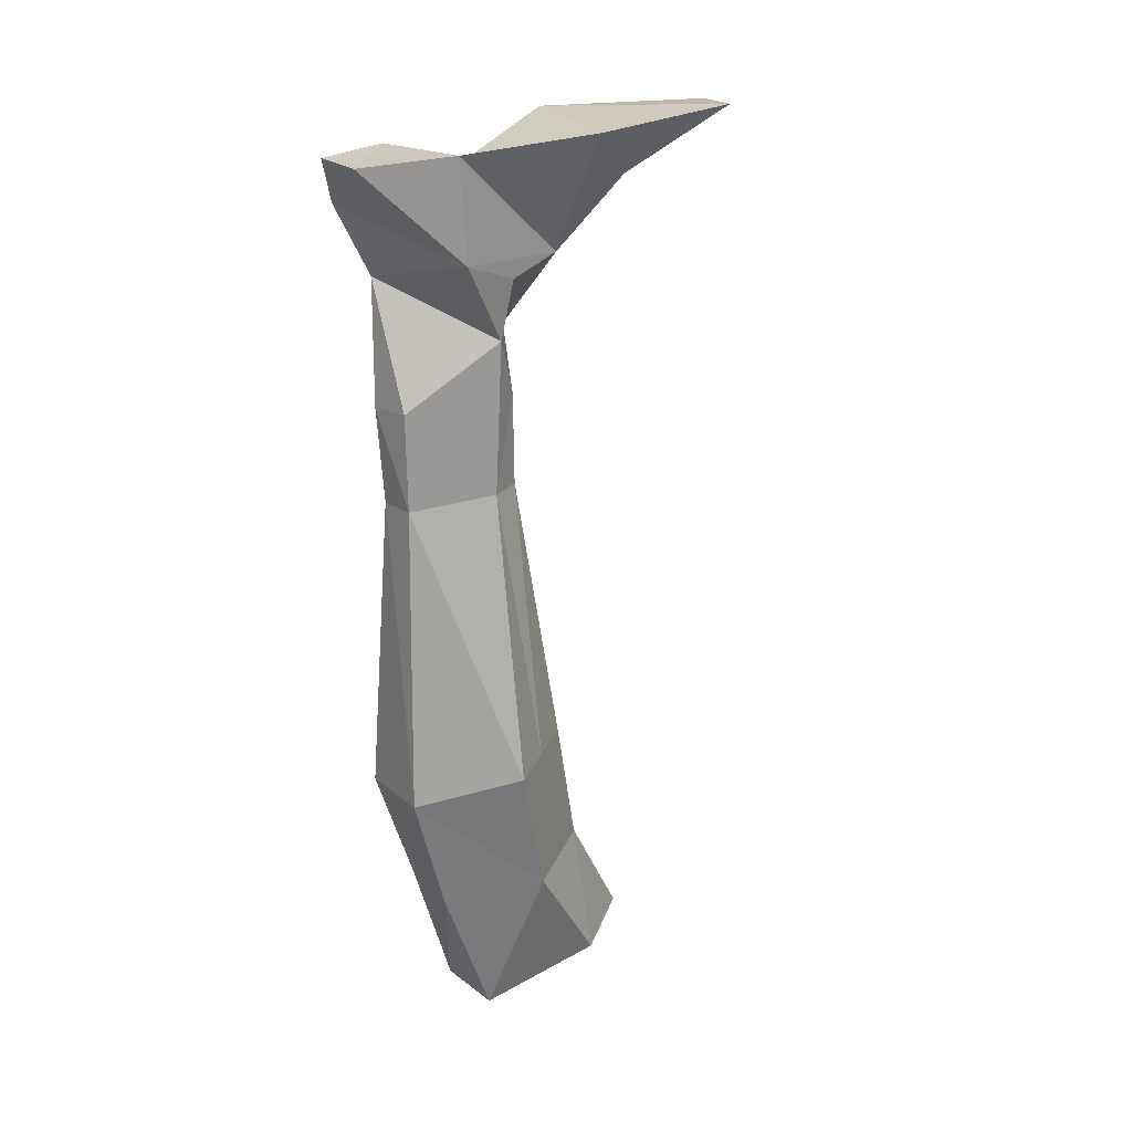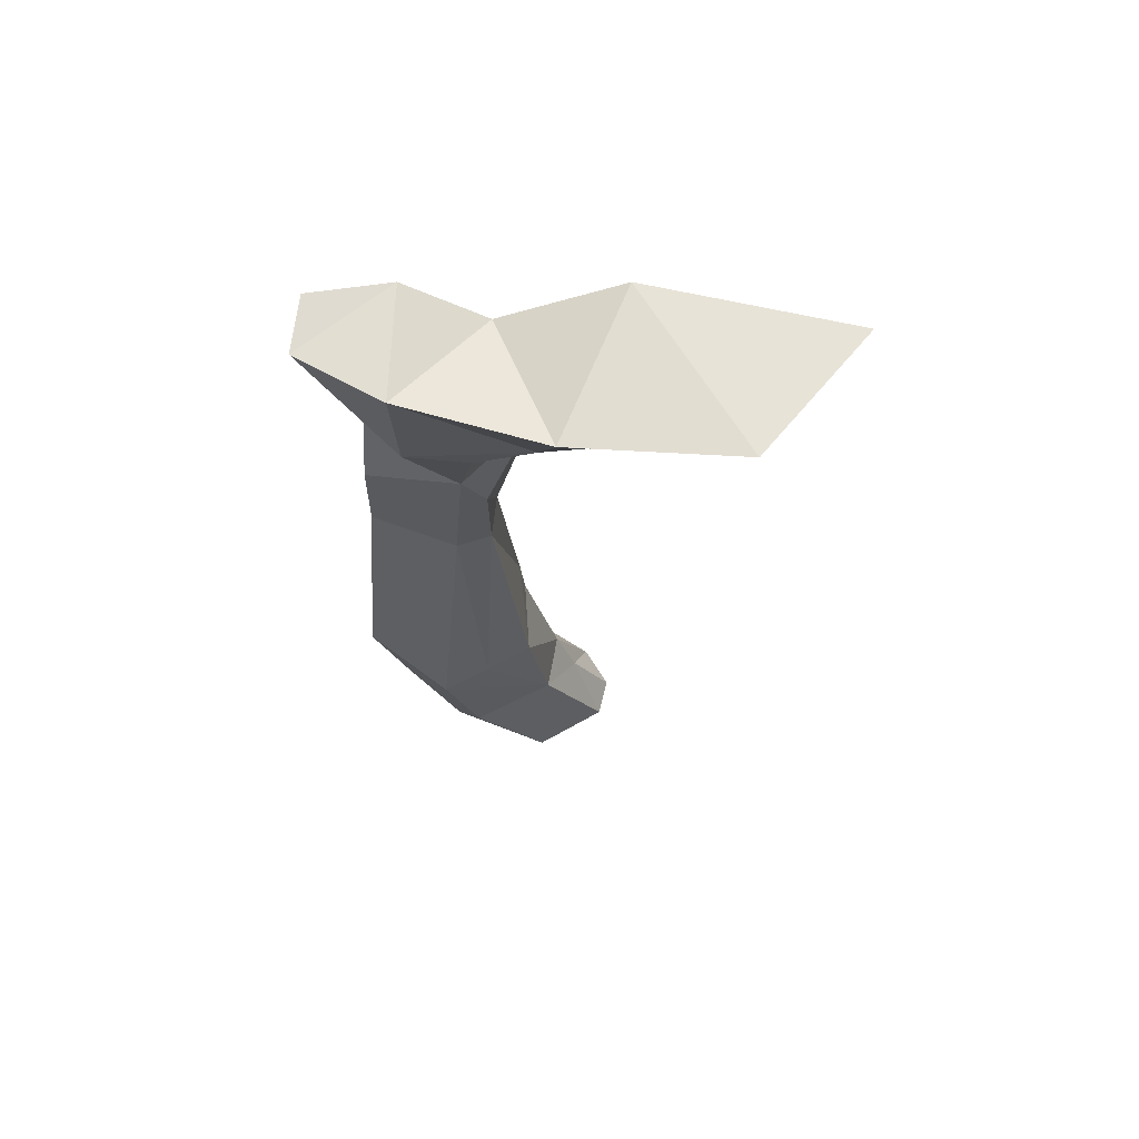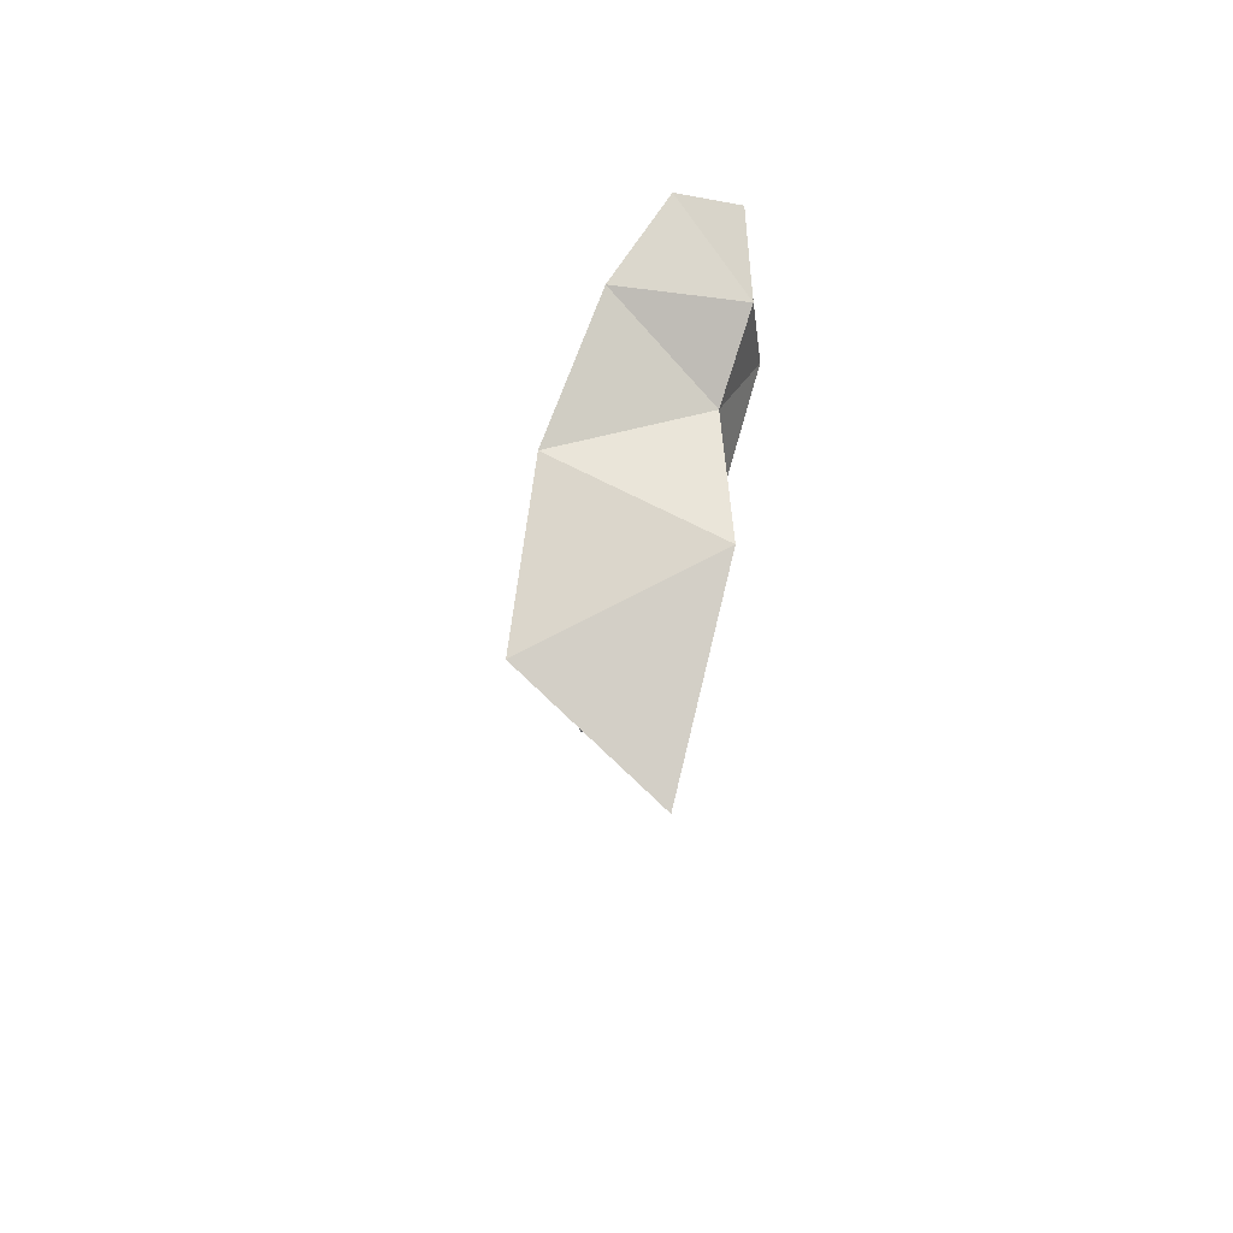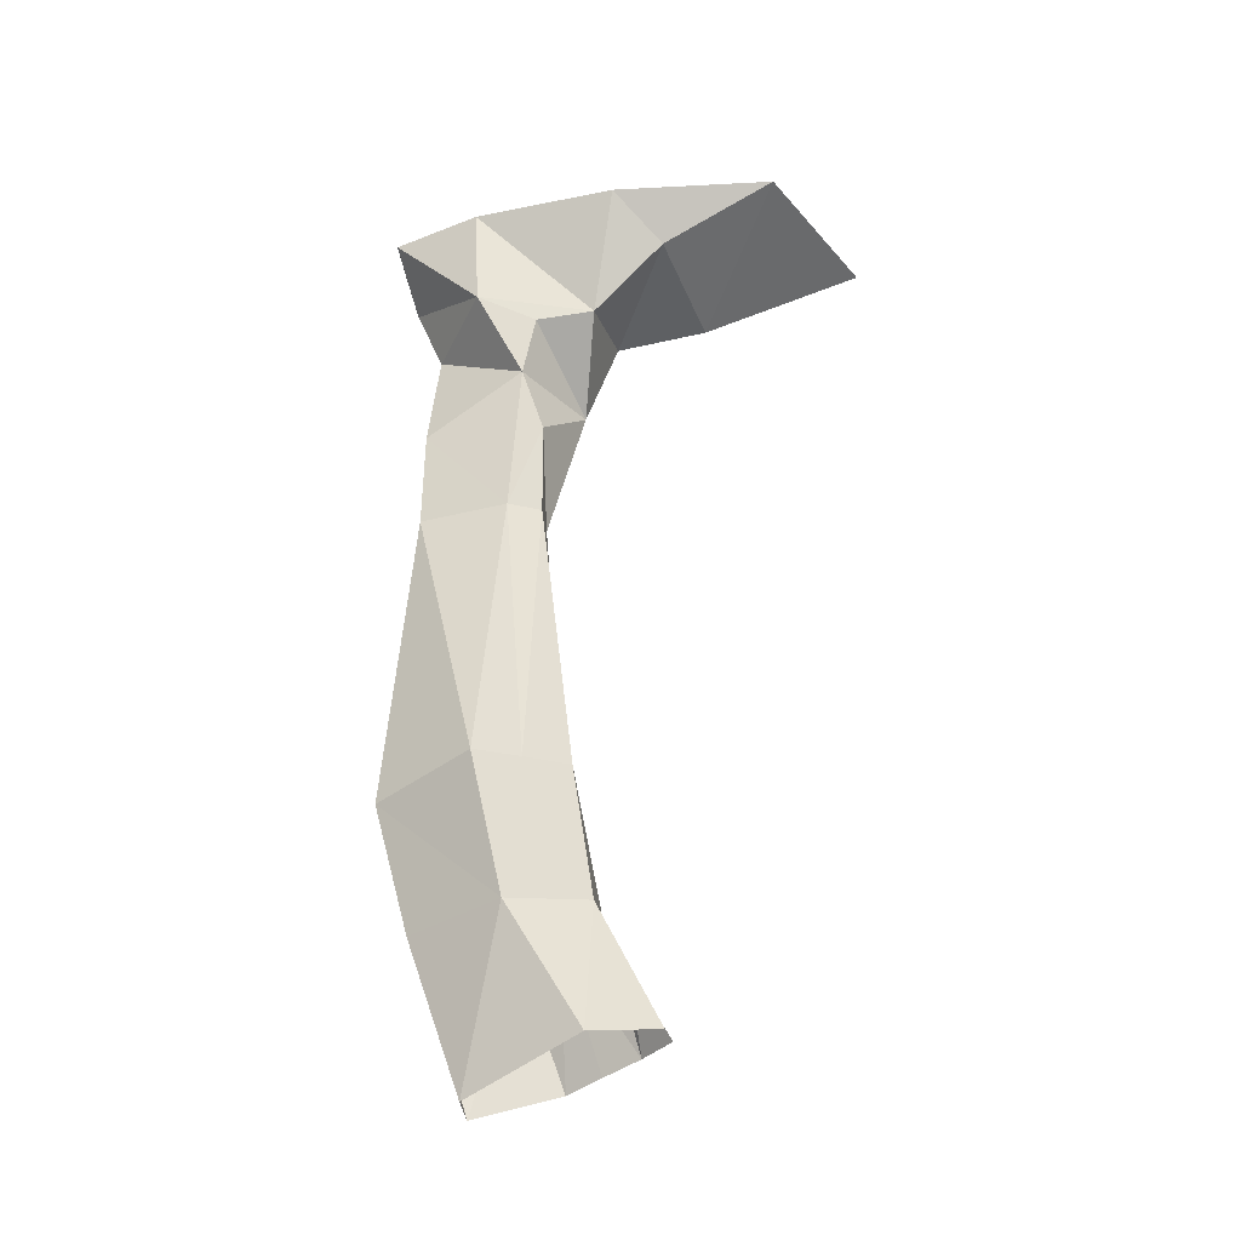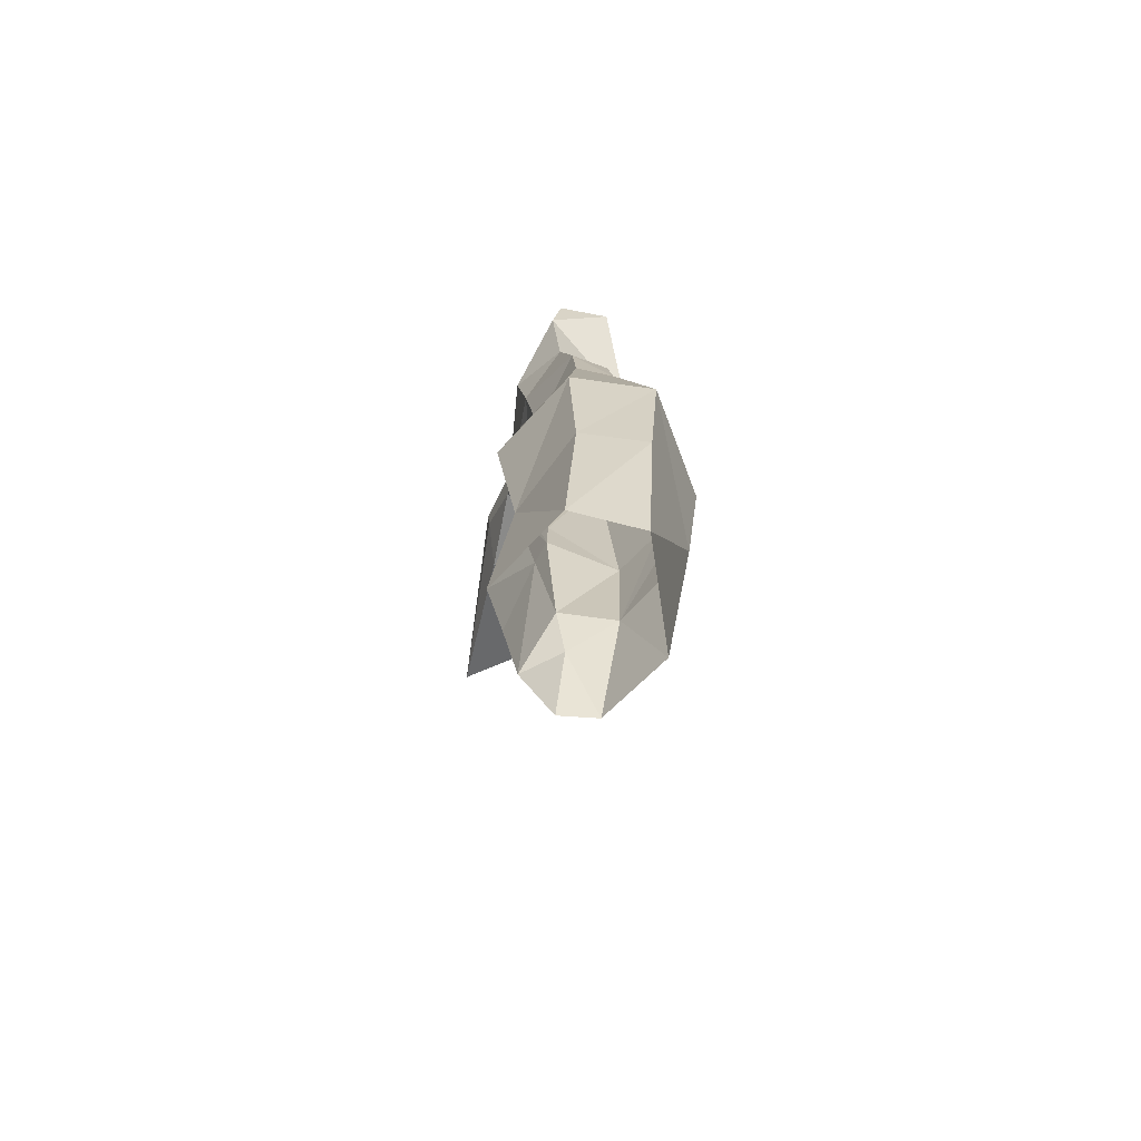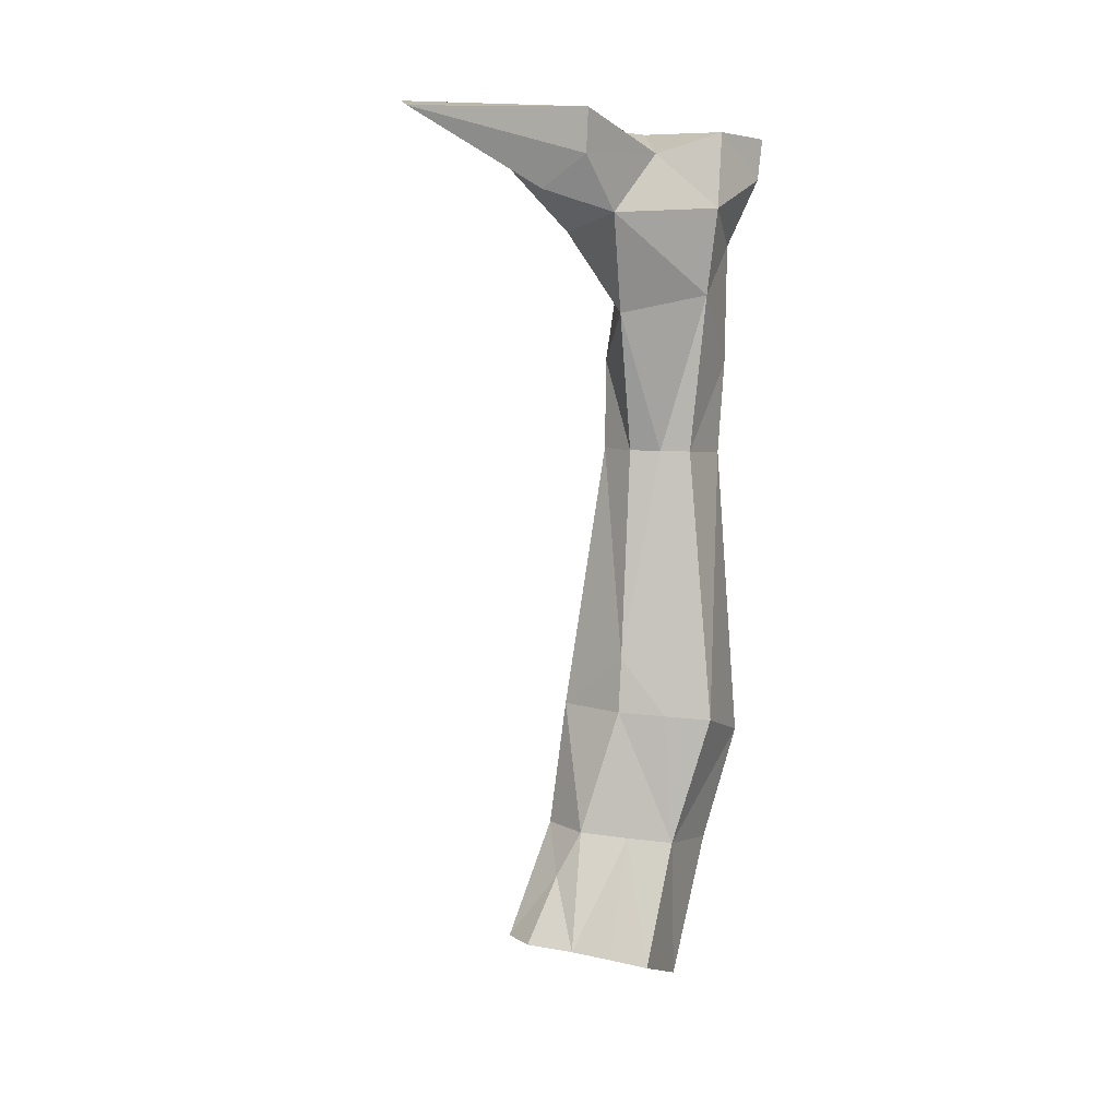
<metadata>
{"format":"obj","ext":"obj","renderer":"f3d","projection":"perspective","resolution":1024,"background":"white","views":[{"elev":23.9,"azim":-122.2,"up":"+Z"},{"elev":70.3,"azim":-78.3,"up":"+Z"},{"elev":76.1,"azim":15.2,"up":"+Z"},{"elev":-26.4,"azim":-80.8,"up":"+Z"},{"elev":-78.9,"azim":173.6,"up":"+Z"},{"elev":5.7,"azim":56.5,"up":"+Z"}]}
</metadata>
<code>
o foot_left.001_Superhot_Enemy_Stl.035
v 2.278 -0.3729 17.32
v 4.11 2.485 9
v 3.919 2.008 17.08
v 5.506 4.378 16.84
v 1.438 -2.644 9.824
v 2.826 -0.04657 9.383
v 1.484 7.012 8.305
v 2.094 9.074 15.31
v 3.528 4.14 33.57
v 2.612 2.529 33.59
v 1.763 0.8221 33.68
v 2.241 -0.1438 20.69
v -0.6413 0.6549 39.27
v 3.432 -1.129 42.08
v 4.118 0.9706 51.65
v -2.992 -3.78 53.99
v 6.466 -5.581 53.72
v 6.275 -5.587 51.09
v 5.14 -2.812 47.93
v 5.592 -8.205 49
v 6.781 -17.66 52.91
v -1.393 1.797 42.73
v -2.431 4.413 47.58
v 2.572 7.725 46.41
v 4.998 -0.06901 1.571
v 4.03 -2.181 2.203
v 1.742 4.44 -0.3262
v -0.6761 0.6108 33.75
v 4.534 4.607 43.23
v 1.785 8.191 39.06
v -1.703 2.428 33.77
v -0.5954 7.605 39.22
v -0.8652 7.671 33.51
v -4.995 1.454 9.204
v -5.647 3.145 17.13
v -2.663 8.915 15.58
v -2.381 6.958 8.28
v -2.325 3.9 -0.3637
v -4.1 -2.655 2.451
v -1.097 -6.534 51.1
v -1.731 -13.3 54.39
v 3.08 -4.403 2.848
v 1.027 -6.335 3.124
v -1.236 -6.238 3.165
v -1.922 -2.721 9.883
v -1.919 -1.533 17.45
v 1.514 7.921 33.38
v 0.8 -4.032 7.099
v -3.812 0.8053 17.32
v -2.23 4.711 53.58
v 4.405 5.777 53.19
v -0.5004 10.02 53.19
v 2.83 10.27 53.17
v 3.32 9.524 50.54
v 5.275 4.845 48.48
v -0.5881 -2.301 47.08
v -1.493 1.011 46.22
f 1 2 3
f 4 3 2
f 5 6 1
f 2 1 6
f 2 7 8
f 9 10 3
f 10 11 12
f 15 16 17
f 15 17 18
f 18 19 15
f 19 18 20
f 21 20 18
f 22 23 24
f 11 28 12
f 29 30 24
f 22 31 13
f 31 22 32
f 32 33 31
f 14 11 10
f 10 9 29
f 13 11 14
f 30 29 9
f 34 35 36
f 36 37 34
f 37 38 34
f 24 30 32
f 16 40 41
f 45 39 44
f 39 45 34
f 46 1 12
f 46 12 28
f 12 3 10
f 3 12 1
f 3 4 9
f 4 8 47
f 5 48 42
f 7 36 8
f 36 7 37
f 27 37 7
f 2 6 25
f 2 27 7
f 6 5 42
f 35 34 45
f 49 28 31
f 33 32 30
f 45 49 35
f 50 51 52
f 53 52 51
f 54 52 53
f 51 54 53
f 54 51 55
f 19 56 14
f 55 15 19
f 19 29 55
f 57 14 56
f 55 24 54
f 54 24 23
f 23 50 52
f 23 22 57
f 20 40 19
f 50 23 56
f 40 16 56
f 21 41 20
f 40 20 41
f 21 18 17
f 17 41 21
f 44 48 45
f 5 45 48
f 48 44 43
f 31 35 49
f 28 49 46
f 35 31 33
f 23 57 56
f 8 4 2
f 24 32 22
f 28 13 31
f 14 10 29
f 28 11 13
f 9 47 30
f 1 46 5
f 45 5 46
f 47 9 4
f 43 42 48
f 39 34 38
f 26 25 6
f 42 26 6
f 37 27 38
f 27 2 25
f 30 47 33
f 15 55 51
f 19 14 29
f 14 57 22
f 24 55 29
f 52 54 23
f 56 19 40
f 50 56 16
f 41 17 16
f 33 36 35
f 45 46 49
f 14 22 13
f 47 8 36
f 36 33 47
f 51 50 15
f 15 50 16

</code>
